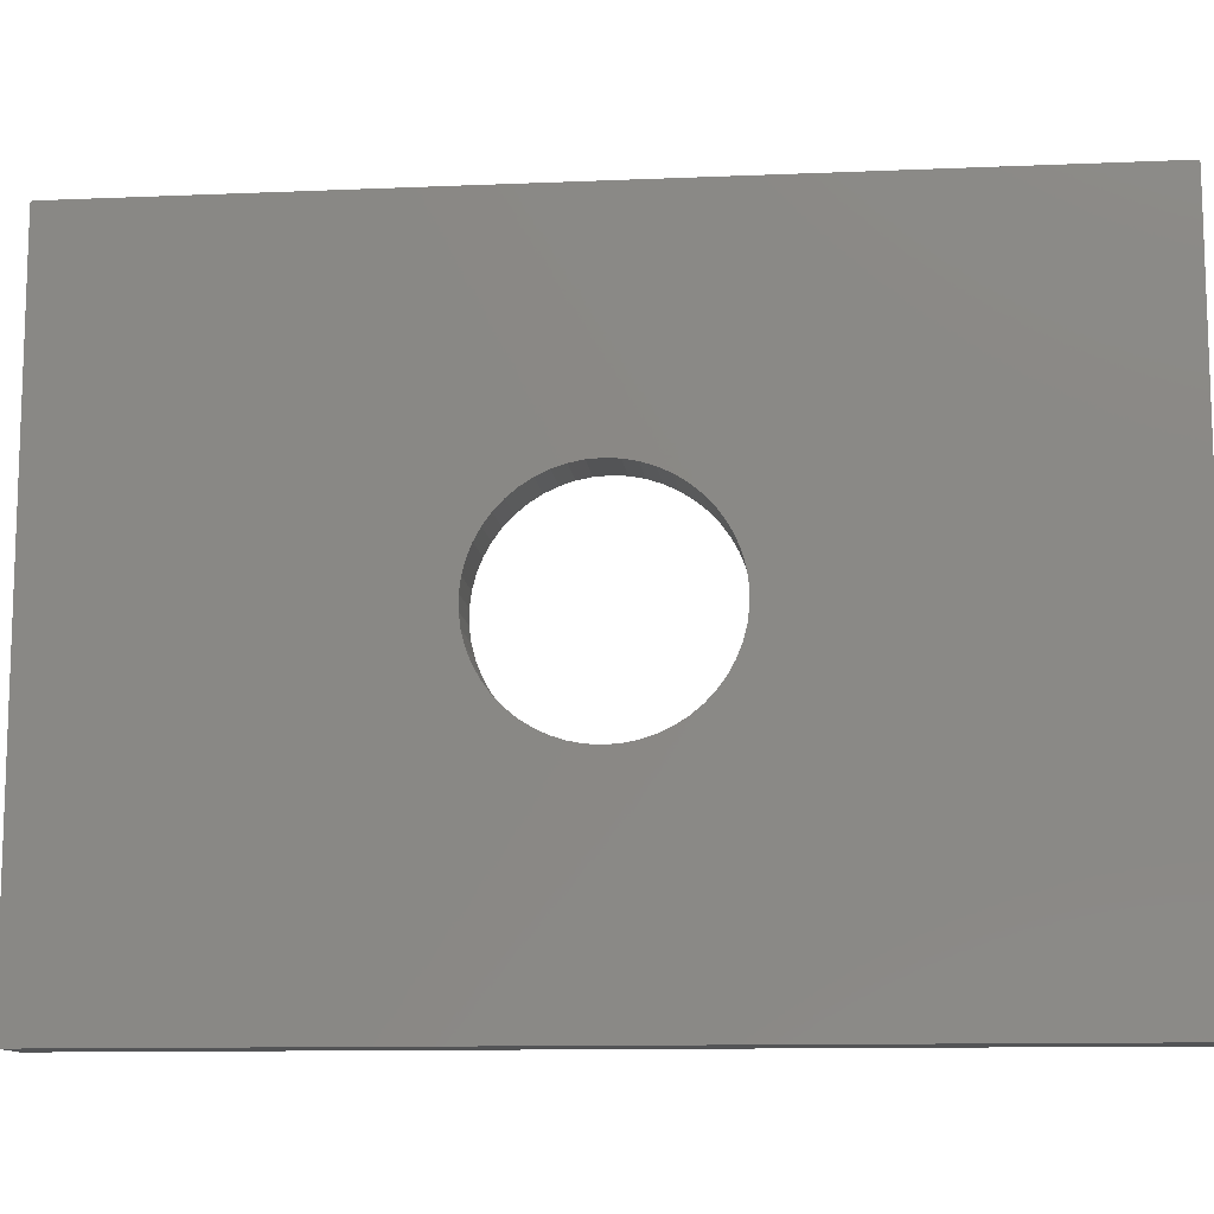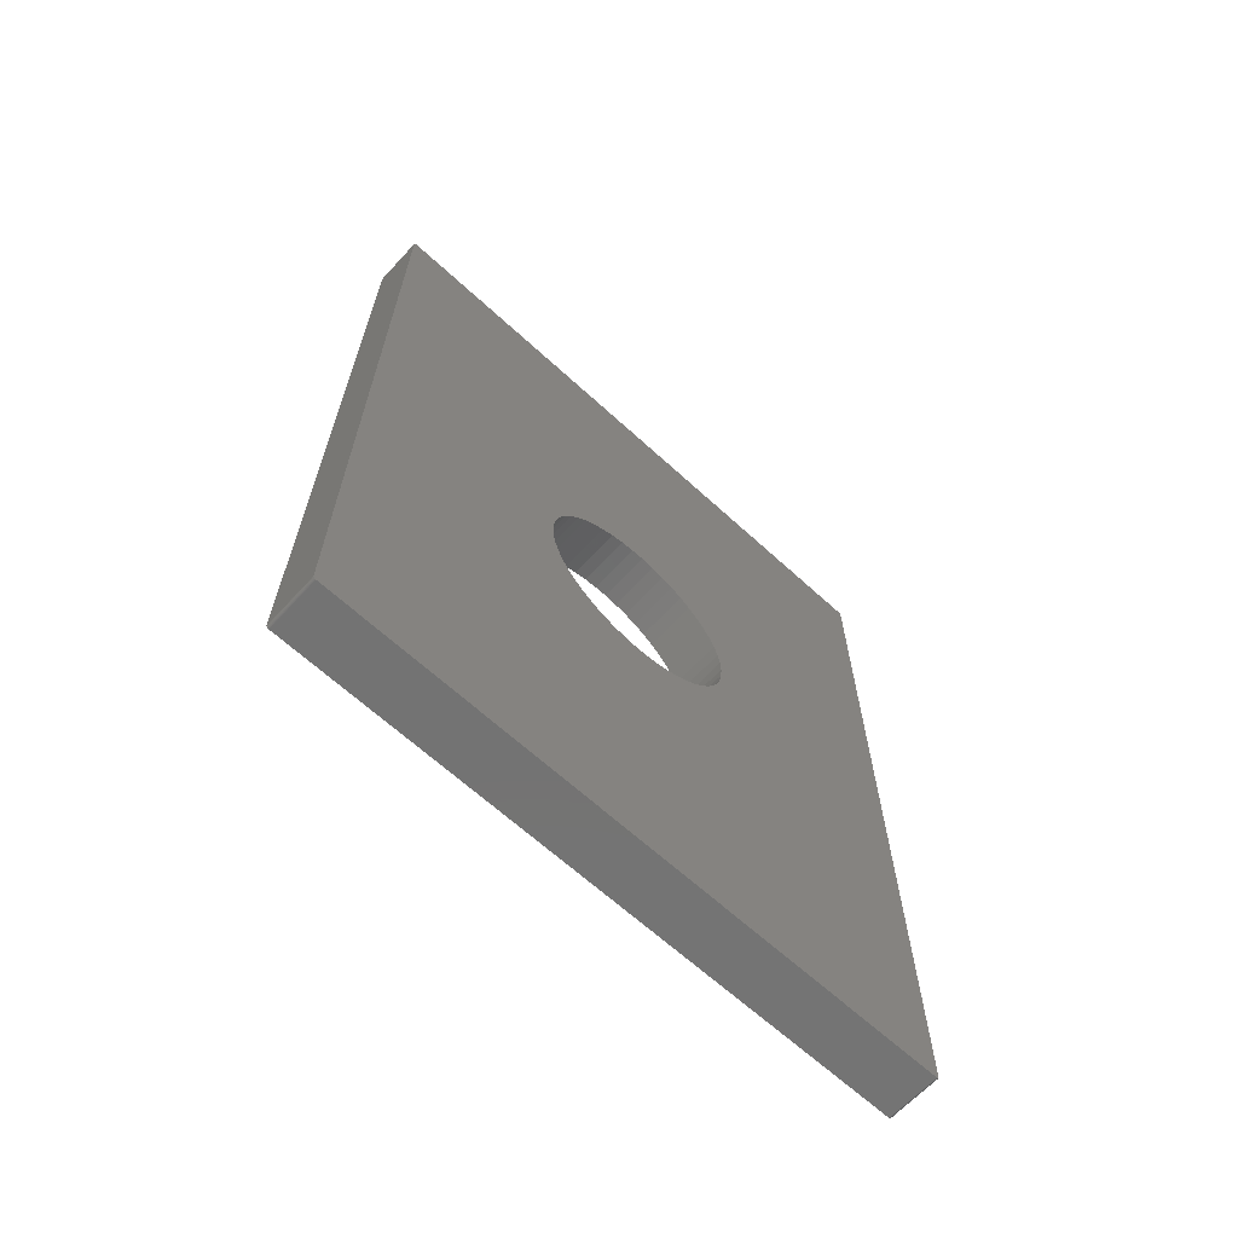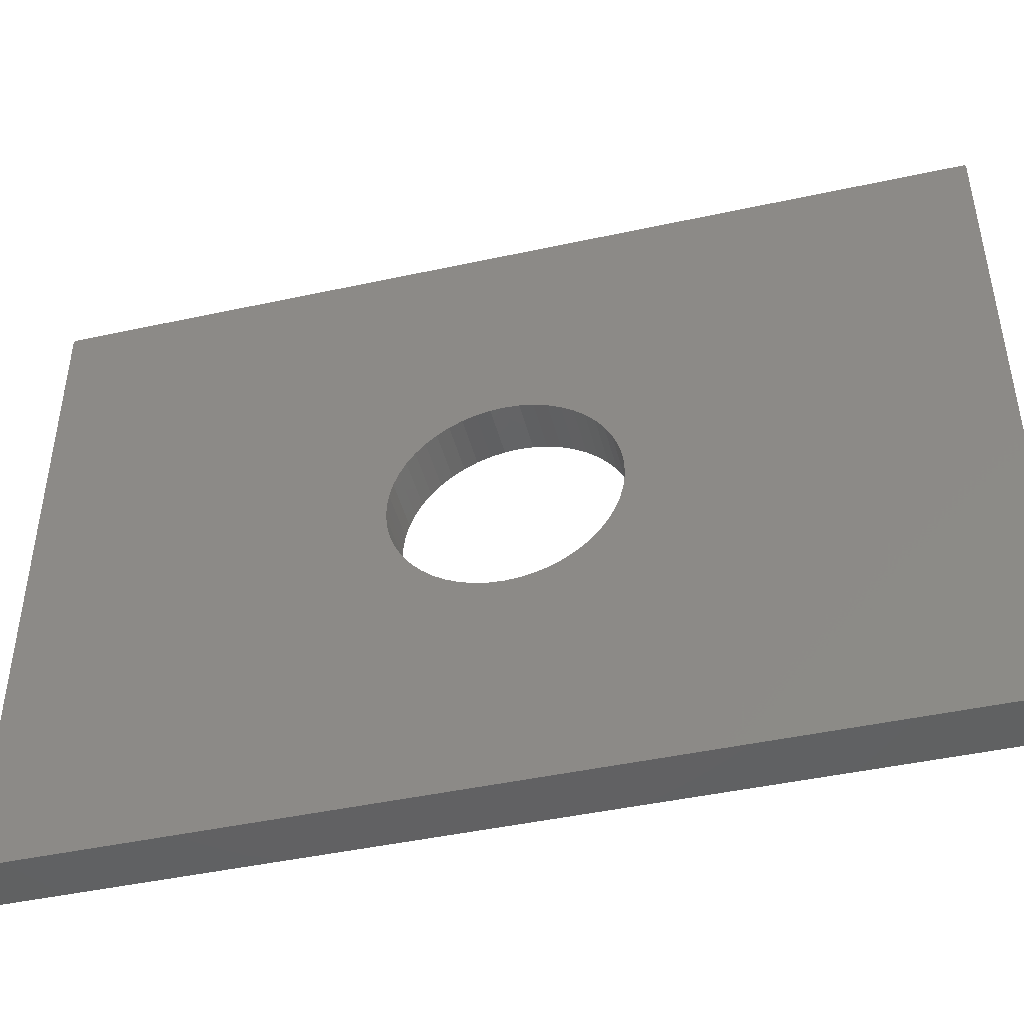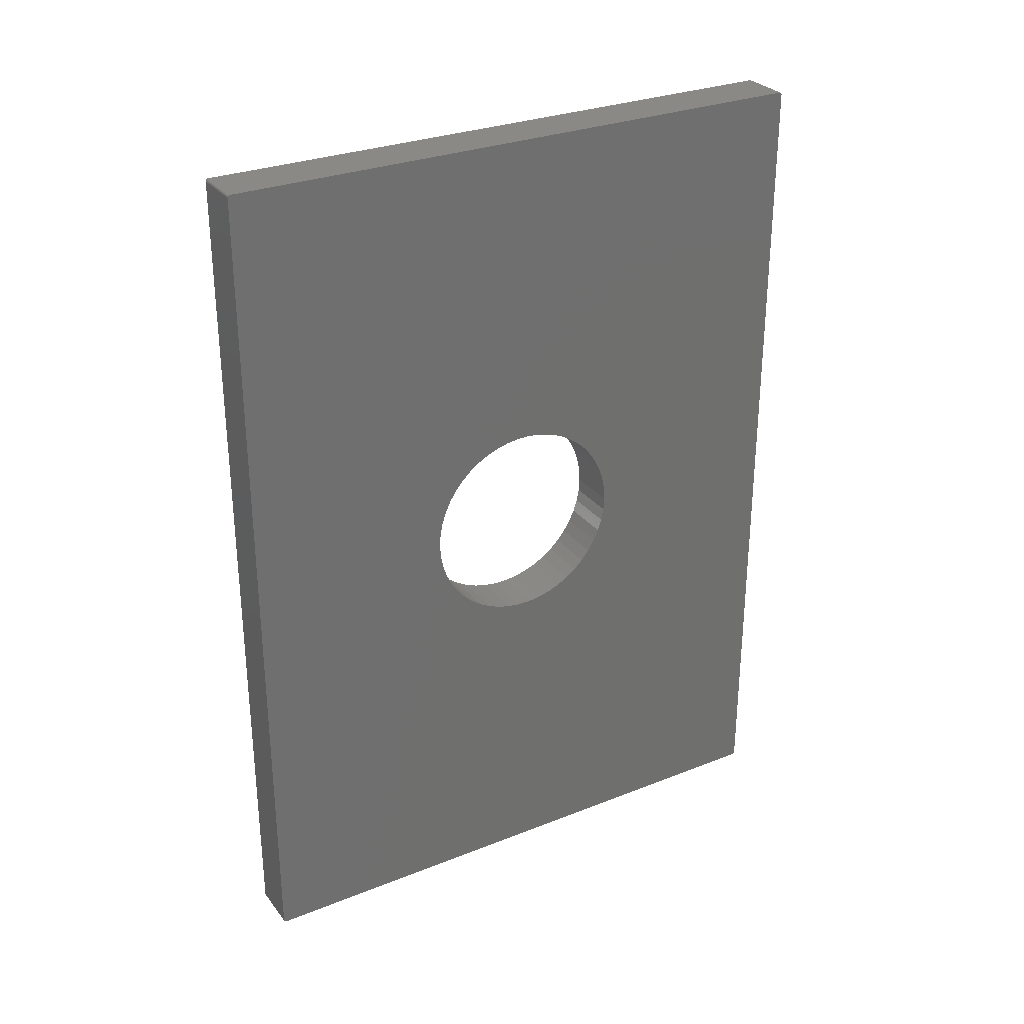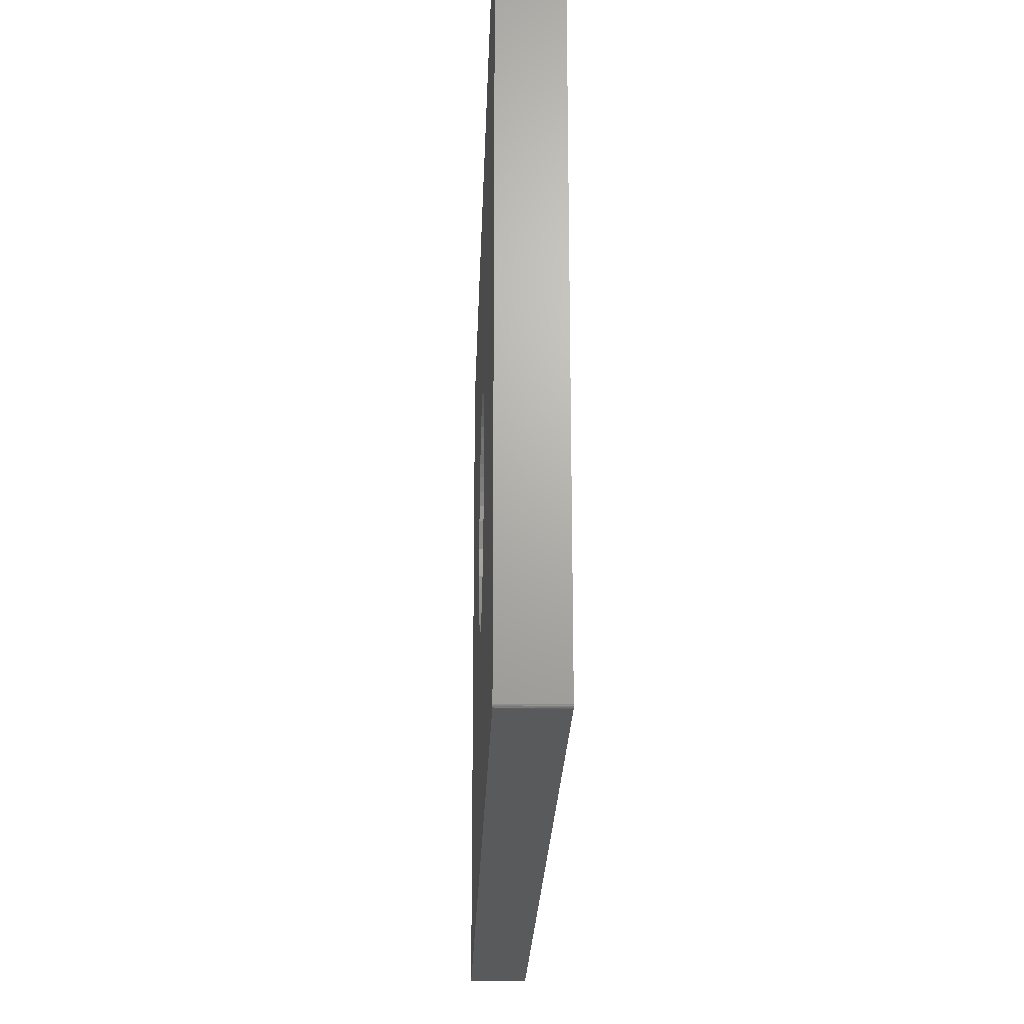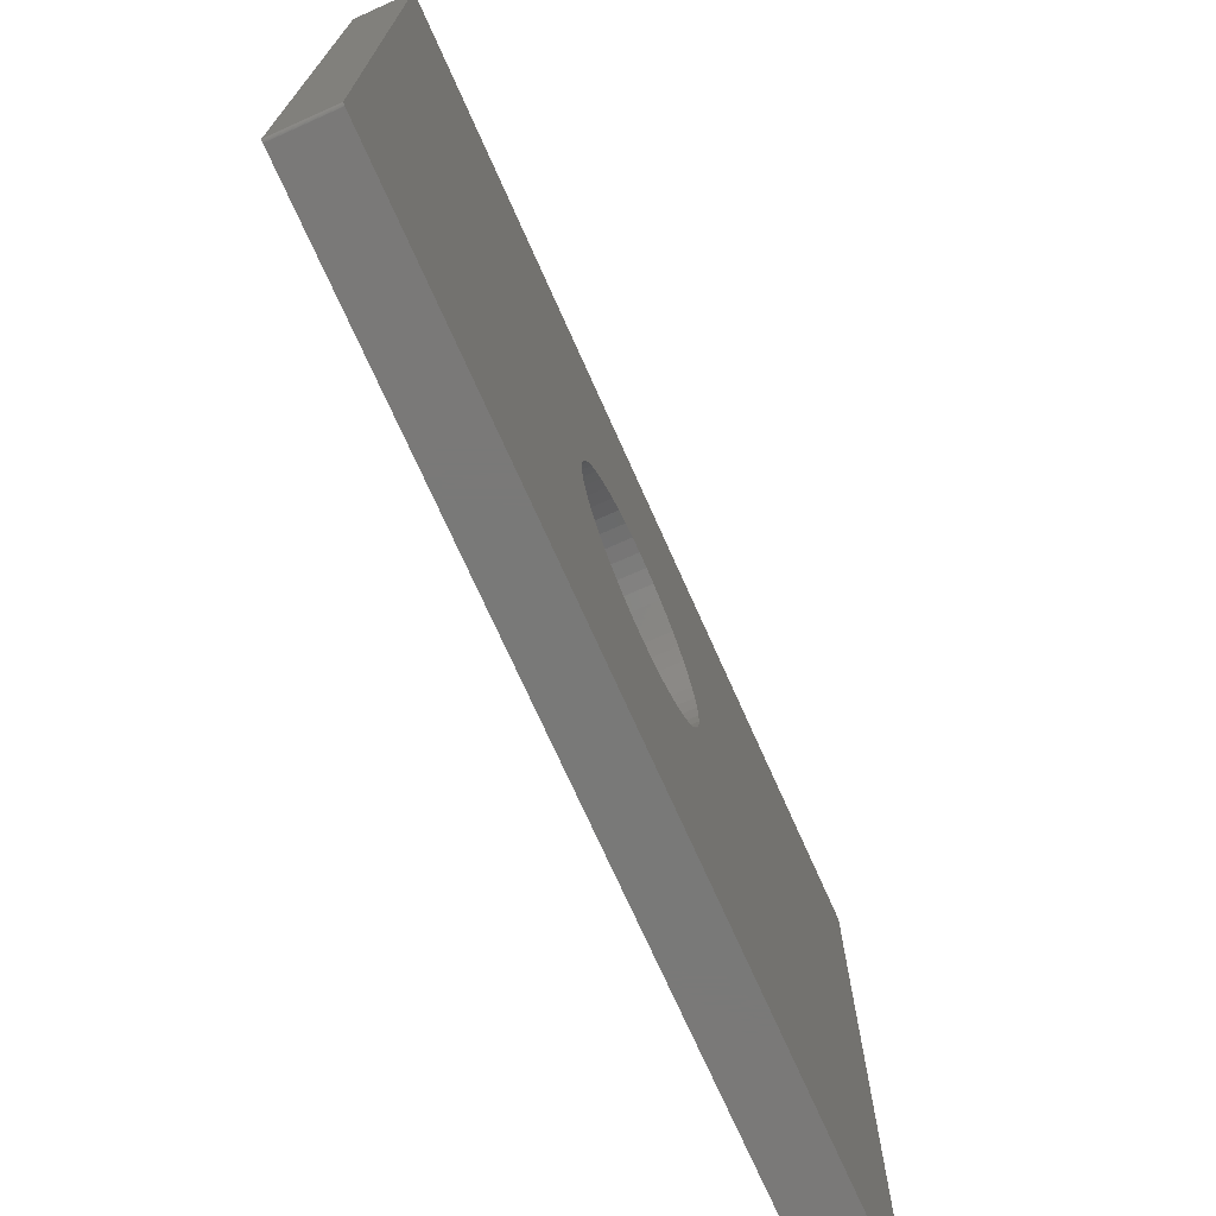
<metadata>
{"format":"stl","ext":"stl","renderer":"f3d","projection":"perspective","resolution":1024,"background":"white","views":[{"elev":-11.6,"azim":95.8,"up":"+Z"},{"elev":-65.1,"azim":47.3,"up":"+Y"},{"elev":-44.9,"azim":-75.8,"up":"+Z"},{"elev":29.4,"azim":59.7,"up":"+Y"},{"elev":-22.5,"azim":-1.8,"up":"+Z"},{"elev":-72.2,"azim":-156.0,"up":"+Z"}]}
</metadata>
<code>
# stl→obj: 204 verts, 408 faces
v 79.55 35.47 2.453
v 81.55 35.49 2.457
v 81.55 35.47 2.453
v 79.55 35.49 2.457
v 79.55 2.45 2.544
v 81.55 2.45 26.46
v 79.55 2.45 26.46
v 81.55 2.45 2.544
v 79.55 2.482 2.477
v 81.55 2.491 2.469
v 81.55 2.482 2.477
v 79.55 2.491 2.469
v 79.55 2.502 26.54
v 81.55 2.491 26.53
v 81.55 2.502 26.54
v 79.55 2.491 26.53
v 79.55 2.46 2.507
v 81.55 2.455 2.519
v 79.55 2.455 2.519
v 81.55 2.46 2.507
v 79.55 35.5 26.54
v 81.55 35.49 26.54
v 81.55 35.5 26.54
v 79.55 35.49 26.54
v 79.55 35.47 26.55
v 81.55 35.46 26.55
v 81.55 35.47 26.55
v 79.55 35.46 26.55
v 79.55 2.452 2.531
v 81.55 2.452 2.531
v 79.55 2.466 26.5
v 81.55 2.473 26.51
v 79.55 2.473 26.51
v 81.55 2.466 26.5
v 79.55 2.55 2.45
v 81.55 35.45 2.45
v 81.55 2.55 2.45
v 79.55 35.45 2.45
v 79.55 2.452 26.47
v 81.55 2.455 26.48
v 79.55 2.455 26.48
v 81.55 2.452 26.47
v 81.55 2.482 26.52
v 79.55 2.482 26.52
v 81.55 35.55 26.48
v 79.55 35.54 26.49
v 81.55 35.54 26.49
v 79.55 35.55 26.48
v 79.55 35.45 26.55
v 81.55 2.55 26.55
v 81.55 35.45 26.55
v 79.55 2.55 26.55
v 81.55 35.52 2.477
v 79.55 35.53 2.486
v 81.55 35.53 2.486
v 79.55 35.52 2.477
v 79.55 2.513 26.54
v 81.55 2.513 26.54
v 81.55 35.55 2.519
v 79.55 35.55 2.531
v 81.55 35.55 2.531
v 79.55 35.55 2.519
v 79.55 35.51 26.53
v 81.55 35.51 26.53
v 79.55 35.5 2.462
v 81.55 35.51 2.469
v 81.55 35.5 2.462
v 79.55 35.51 2.469
v 81.55 35.55 26.47
v 79.55 35.55 26.47
v 81.55 2.502 2.462
v 79.55 2.502 2.462
v 81.55 35.55 2.544
v 79.55 35.55 26.46
v 81.55 35.55 26.46
v 79.55 35.55 2.544
v 81.55 35.53 26.5
v 79.55 35.53 26.51
v 81.55 35.53 26.51
v 79.55 35.53 26.5
v 81.55 35.46 2.451
v 79.55 35.46 2.451
v 79.55 2.466 2.496
v 81.55 2.466 2.496
v 81.55 2.46 26.49
v 79.55 2.46 26.49
v 79.55 35.52 26.52
v 81.55 35.52 26.52
v 79.55 2.537 2.451
v 81.55 2.537 2.451
v 79.55 2.525 26.55
v 81.55 2.525 26.55
v 79.55 2.473 2.486
v 81.55 2.473 2.486
v 79.55 2.513 2.457
v 81.55 2.525 2.453
v 81.55 2.513 2.457
v 79.55 2.525 2.453
v 81.55 35.54 2.507
v 79.55 35.54 2.507
v 81.55 2.537 26.55
v 79.55 2.537 26.55
v 81.55 35.53 2.496
v 79.55 35.53 2.496
v 81.55 22.99 14.75
v 81.55 22.99 14.25
v 81.55 22.93 13.75
v 81.55 22.8 13.26
v 81.55 22.62 12.8
v 81.55 22.62 16.2
v 81.55 22.93 15.25
v 81.55 22.8 15.74
v 81.55 22.38 16.64
v 81.55 22.08 17.05
v 81.55 21.74 17.42
v 81.55 21.35 17.74
v 81.55 20.93 18.01
v 81.55 20.47 18.22
v 81.55 19.99 18.37
v 81.55 19.5 18.47
v 81.55 19 18.5
v 81.55 18.5 18.47
v 81.55 18.01 18.37
v 81.55 15.07 15.25
v 81.55 15.01 14.75
v 81.55 15.2 15.74
v 81.55 15.38 16.2
v 81.55 15.62 16.64
v 81.55 15.92 17.05
v 81.55 16.26 17.42
v 81.55 16.65 17.74
v 81.55 17.07 18.01
v 81.55 17.53 18.22
v 81.55 22.38 12.36
v 81.55 22.08 11.95
v 81.55 21.74 11.58
v 81.55 21.35 11.26
v 81.55 20.93 10.99
v 81.55 20.47 10.78
v 81.55 19.99 10.63
v 81.55 19.5 10.53
v 81.55 19 10.5
v 81.55 18.5 10.53
v 81.55 18.01 10.63
v 81.55 17.53 10.78
v 81.55 15.01 14.25
v 81.55 15.07 13.75
v 81.55 15.2 13.26
v 81.55 15.38 12.8
v 81.55 17.07 10.99
v 81.55 16.65 11.26
v 81.55 16.26 11.58
v 81.55 15.92 11.95
v 81.55 15.62 12.36
v 79.55 22.99 14.25
v 79.55 22.99 14.75
v 79.55 22.93 15.25
v 79.55 22.8 15.74
v 79.55 22.62 16.2
v 79.55 22.62 12.8
v 79.55 22.93 13.75
v 79.55 22.8 13.26
v 79.55 22.38 12.36
v 79.55 22.08 11.95
v 79.55 21.74 11.58
v 79.55 21.35 11.26
v 79.55 20.93 10.99
v 79.55 20.47 10.78
v 79.55 19.99 10.63
v 79.55 19.5 10.53
v 79.55 19 10.5
v 79.55 18.5 10.53
v 79.55 18.01 10.63
v 79.55 15.07 13.75
v 79.55 15.01 14.25
v 79.55 15.2 13.26
v 79.55 15.38 12.8
v 79.55 15.62 12.36
v 79.55 15.92 11.95
v 79.55 16.26 11.58
v 79.55 16.65 11.26
v 79.55 17.07 10.99
v 79.55 17.53 10.78
v 79.55 22.38 16.64
v 79.55 22.08 17.05
v 79.55 21.74 17.42
v 79.55 21.35 17.74
v 79.55 20.93 18.01
v 79.55 20.47 18.22
v 79.55 19.99 18.37
v 79.55 19.5 18.47
v 79.55 19 18.5
v 79.55 18.5 18.47
v 79.55 18.01 18.37
v 79.55 17.53 18.22
v 79.55 15.01 14.75
v 79.55 15.07 15.25
v 79.55 15.2 15.74
v 79.55 15.38 16.2
v 79.55 17.07 18.01
v 79.55 16.65 17.74
v 79.55 16.26 17.42
v 79.55 15.92 17.05
v 79.55 15.62 16.64
f 1 2 3
f 2 1 4
f 5 6 7
f 6 5 8
f 9 10 11
f 10 9 12
f 13 14 15
f 14 13 16
f 17 18 19
f 18 17 20
f 21 22 23
f 22 21 24
f 25 26 27
f 26 25 28
f 29 8 5
f 8 29 30
f 31 32 33
f 32 31 34
f 35 36 37
f 36 35 38
f 39 40 41
f 40 39 42
f 33 43 44
f 43 33 32
f 45 46 47
f 46 45 48
f 19 30 29
f 30 19 18
f 49 50 51
f 50 49 52
f 53 54 55
f 54 53 56
f 57 15 58
f 15 57 13
f 59 60 61
f 60 59 62
f 7 42 39
f 42 7 6
f 63 23 64
f 23 63 21
f 65 66 67
f 66 65 68
f 69 48 45
f 48 69 70
f 4 67 2
f 67 4 65
f 12 71 10
f 71 12 72
f 73 74 75
f 74 73 76
f 77 78 79
f 78 77 80
f 38 81 36
f 81 38 82
f 83 20 17
f 20 83 84
f 41 85 86
f 85 41 40
f 87 64 88
f 64 87 63
f 89 37 90
f 37 89 35
f 91 58 92
f 58 91 57
f 47 80 77
f 80 47 46
f 61 76 73
f 76 61 60
f 93 84 83
f 84 93 94
f 95 96 97
f 96 95 98
f 79 87 88
f 87 79 78
f 16 43 14
f 43 16 44
f 99 62 59
f 62 99 100
f 98 90 96
f 90 98 89
f 9 94 93
f 94 9 11
f 82 3 81
f 3 82 1
f 75 70 69
f 70 75 74
f 28 51 26
f 51 28 49
f 52 101 50
f 101 52 102
f 102 92 101
f 92 102 91
f 68 53 66
f 53 68 56
f 86 34 31
f 34 86 85
f 24 27 22
f 27 24 25
f 72 97 71
f 97 72 95
f 103 100 99
f 100 103 104
f 55 104 103
f 104 55 54
f 51 75 69
f 75 105 73
f 51 69 45
f 106 73 105
f 51 45 47
f 107 73 106
f 51 47 77
f 108 73 107
f 51 77 79
f 109 73 108
f 51 79 88
f 36 73 109
f 51 88 64
f 73 36 61
f 51 64 23
f 59 36 99
f 51 23 22
f 99 36 103
f 51 22 27
f 55 36 53
f 51 27 26
f 53 36 66
f 75 51 110
f 67 36 2
f 2 36 3
f 75 111 105
f 75 112 111
f 75 110 112
f 51 113 110
f 51 114 113
f 51 115 114
f 51 116 115
f 51 117 116
f 51 118 117
f 51 119 118
f 51 120 119
f 51 121 120
f 50 121 51
f 121 50 122
f 122 50 123
f 124 6 125
f 126 6 124
f 127 6 126
f 6 127 50
f 128 50 127
f 129 50 128
f 130 50 129
f 131 50 130
f 132 50 131
f 133 50 132
f 123 50 133
f 3 36 81
f 66 36 67
f 103 36 55
f 61 36 59
f 134 36 109
f 135 36 134
f 136 36 135
f 137 36 136
f 138 36 137
f 139 36 138
f 140 36 139
f 141 36 140
f 142 36 141
f 37 142 143
f 37 143 144
f 37 144 145
f 125 6 146
f 8 146 6
f 146 8 147
f 147 8 148
f 148 8 149
f 142 37 36
f 150 37 145
f 151 37 150
f 152 37 151
f 153 37 152
f 149 8 154
f 6 50 101
f 37 154 8
f 6 101 92
f 154 37 153
f 6 92 58
f 37 8 90
f 6 58 15
f 90 8 96
f 6 15 14
f 96 8 97
f 6 14 43
f 97 8 71
f 6 43 32
f 71 8 10
f 6 32 34
f 10 8 11
f 6 34 85
f 11 8 94
f 6 85 40
f 94 8 84
f 6 40 42
f 84 8 20
f 20 8 18
f 18 8 30
f 38 76 60
f 76 155 74
f 38 60 62
f 156 74 155
f 38 62 100
f 157 74 156
f 38 100 104
f 158 74 157
f 38 104 54
f 159 74 158
f 38 54 56
f 49 74 159
f 38 56 68
f 74 49 70
f 38 68 65
f 48 49 46
f 38 65 4
f 46 49 80
f 38 4 1
f 78 49 87
f 38 1 82
f 87 49 63
f 76 38 160
f 21 49 24
f 24 49 25
f 76 161 155
f 76 162 161
f 76 160 162
f 38 163 160
f 38 164 163
f 38 165 164
f 38 166 165
f 38 167 166
f 38 168 167
f 38 169 168
f 38 170 169
f 38 171 170
f 35 171 38
f 171 35 172
f 172 35 173
f 174 5 175
f 176 5 174
f 177 5 176
f 5 177 35
f 178 35 177
f 179 35 178
f 180 35 179
f 181 35 180
f 182 35 181
f 183 35 182
f 173 35 183
f 25 49 28
f 63 49 21
f 80 49 78
f 70 49 48
f 184 49 159
f 185 49 184
f 186 49 185
f 187 49 186
f 188 49 187
f 189 49 188
f 190 49 189
f 191 49 190
f 192 49 191
f 52 192 193
f 52 193 194
f 52 194 195
f 175 5 196
f 7 196 5
f 196 7 197
f 197 7 198
f 198 7 199
f 192 52 49
f 200 52 195
f 201 52 200
f 202 52 201
f 203 52 202
f 199 7 204
f 5 35 89
f 52 204 7
f 5 89 98
f 204 52 203
f 5 98 95
f 52 7 102
f 5 95 72
f 102 7 91
f 5 72 12
f 91 7 57
f 5 12 9
f 57 7 13
f 5 9 93
f 13 7 16
f 5 93 83
f 16 7 44
f 5 83 17
f 44 7 33
f 5 17 19
f 33 7 31
f 5 19 29
f 31 7 86
f 86 7 41
f 41 7 39
f 166 138 137
f 138 166 167
f 158 110 159
f 110 158 112
f 195 123 133
f 123 195 194
f 173 145 144
f 145 173 183
f 187 115 116
f 115 187 186
f 193 121 122
f 121 193 192
f 156 111 157
f 111 156 105
f 170 142 141
f 142 170 171
f 172 144 143
f 144 172 173
f 159 113 184
f 113 159 110
f 124 198 126
f 198 124 197
f 190 118 119
f 118 190 189
f 161 106 155
f 106 161 107
f 168 140 139
f 140 168 169
f 127 204 128
f 204 127 199
f 181 152 151
f 152 181 180
f 153 178 154
f 178 153 179
f 148 174 147
f 174 148 176
f 154 177 149
f 177 154 178
f 189 117 118
f 117 189 188
f 146 196 125
f 196 146 175
f 200 133 132
f 133 200 195
f 155 105 156
f 105 155 106
f 202 131 130
f 131 202 201
f 191 119 120
f 119 191 190
f 165 135 164
f 135 165 136
f 201 132 131
f 132 201 200
f 162 107 161
f 107 162 108
f 194 122 123
f 122 194 193
f 171 143 142
f 143 171 172
f 128 203 129
f 203 128 204
f 183 150 145
f 150 183 182
f 157 112 158
f 112 157 111
f 169 141 140
f 141 169 170
f 188 116 117
f 116 188 187
f 165 137 136
f 137 165 166
f 164 134 163
f 134 164 135
f 185 115 186
f 115 185 114
f 192 120 121
f 120 192 191
f 126 199 127
f 199 126 198
f 147 175 146
f 175 147 174
f 149 176 148
f 176 149 177
f 167 139 138
f 139 167 168
f 125 197 124
f 197 125 196
f 163 109 160
f 109 163 134
f 129 202 130
f 202 129 203
f 184 114 185
f 114 184 113
f 182 151 150
f 151 182 181
f 152 179 153
f 179 152 180
f 160 108 162
f 108 160 109

</code>
